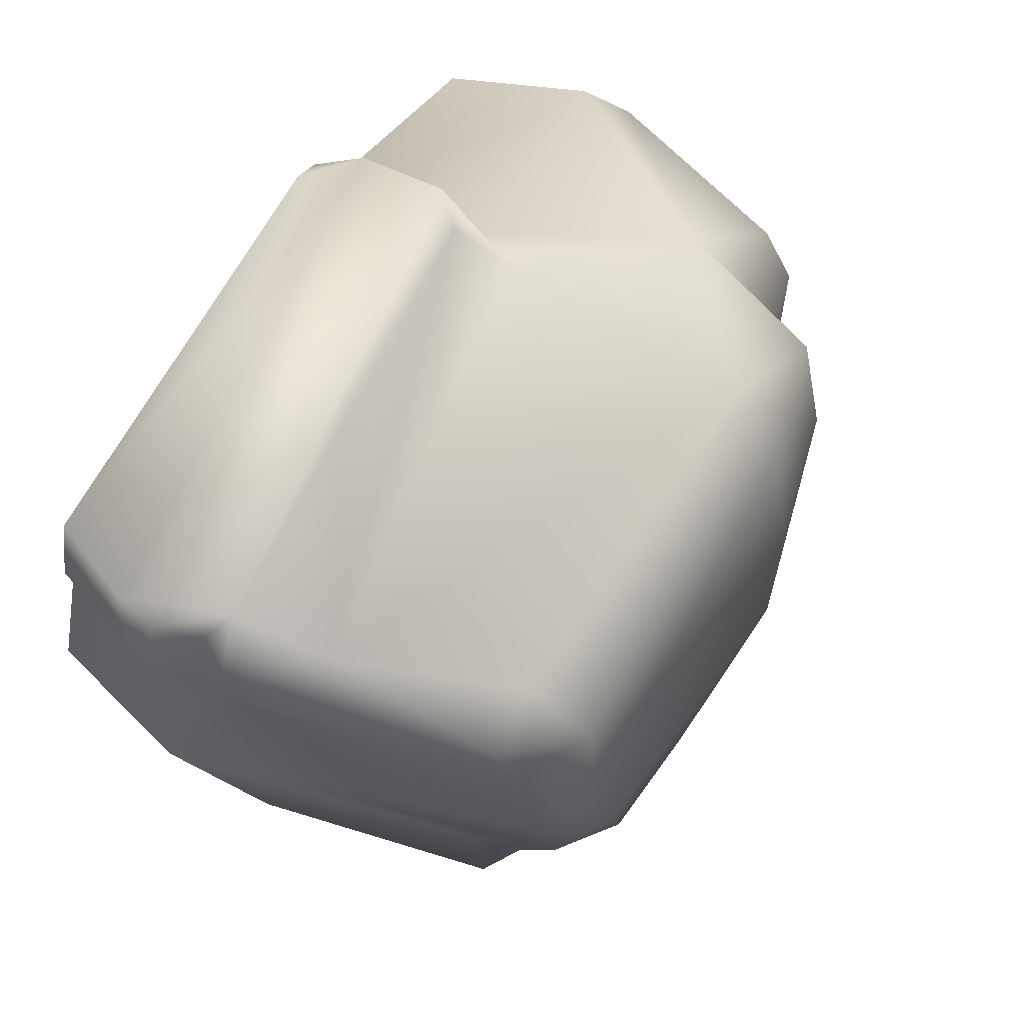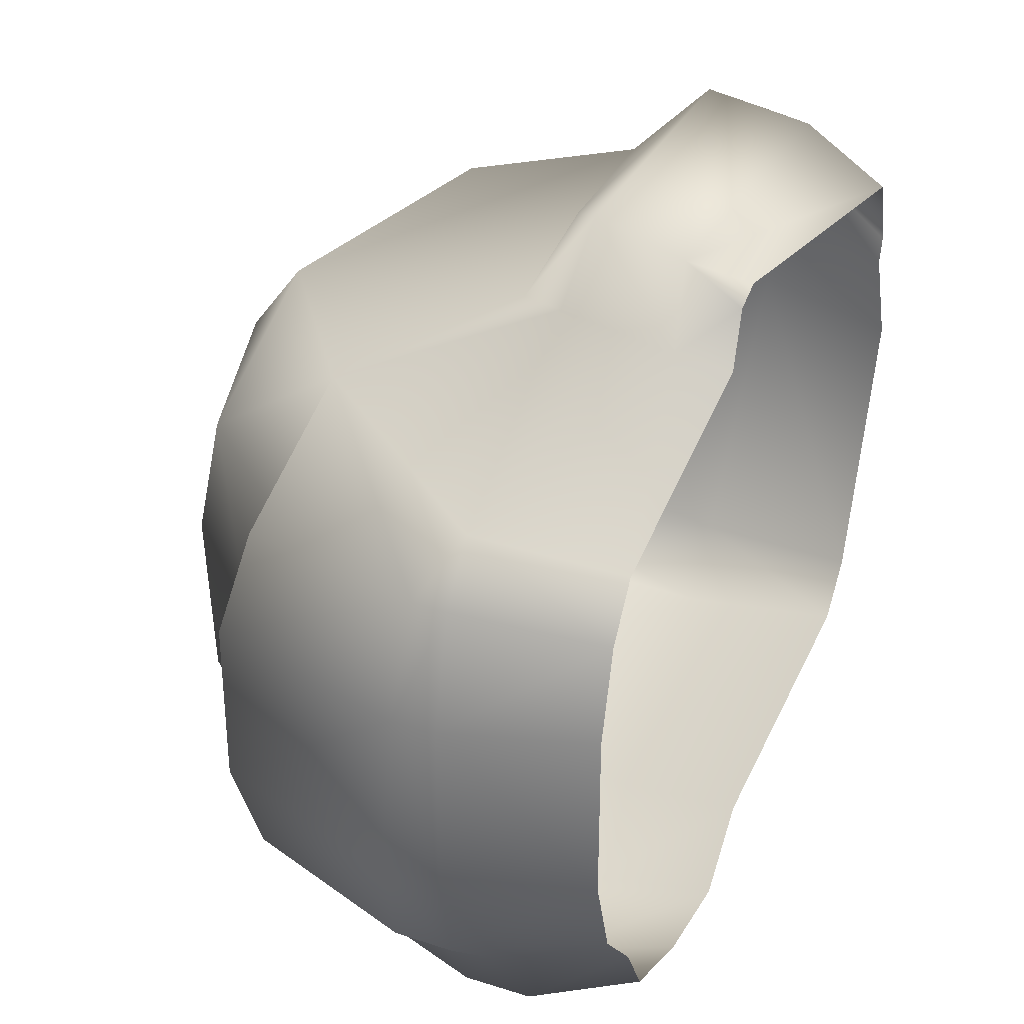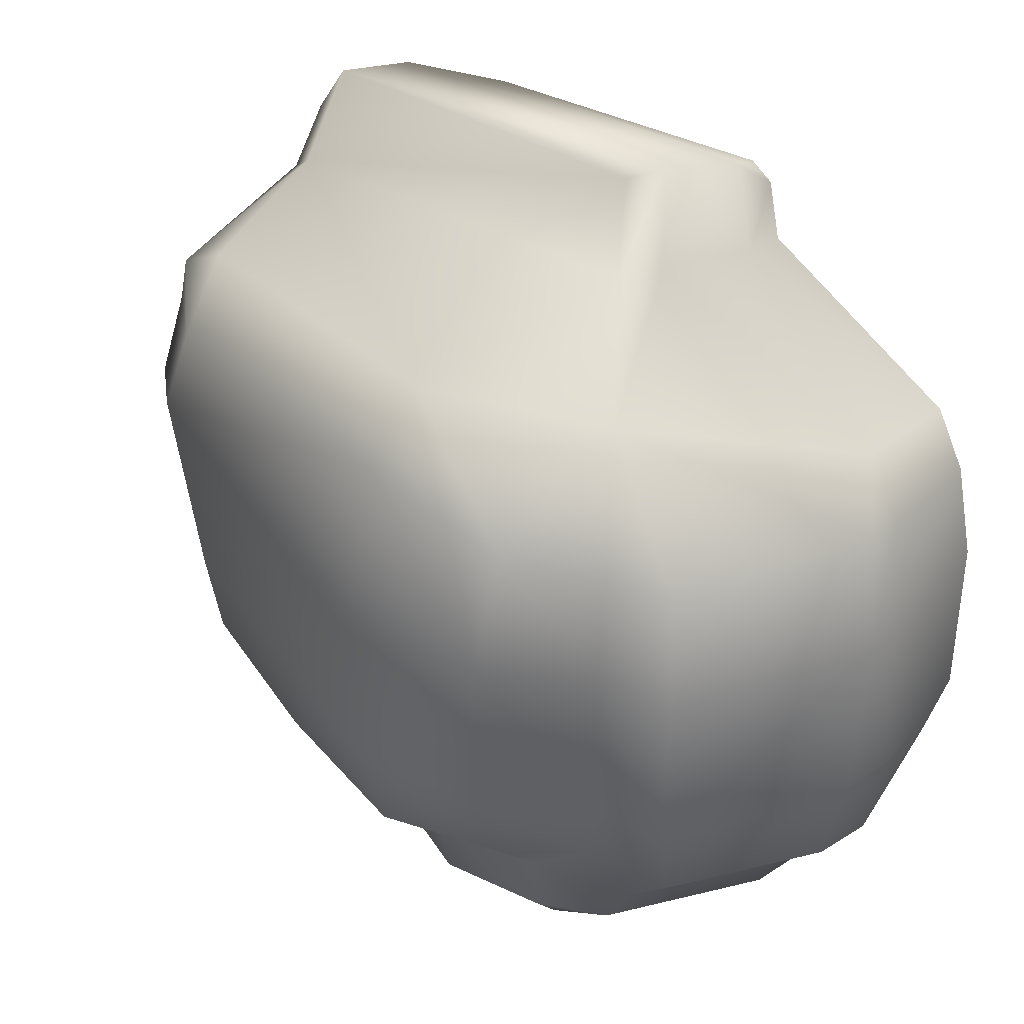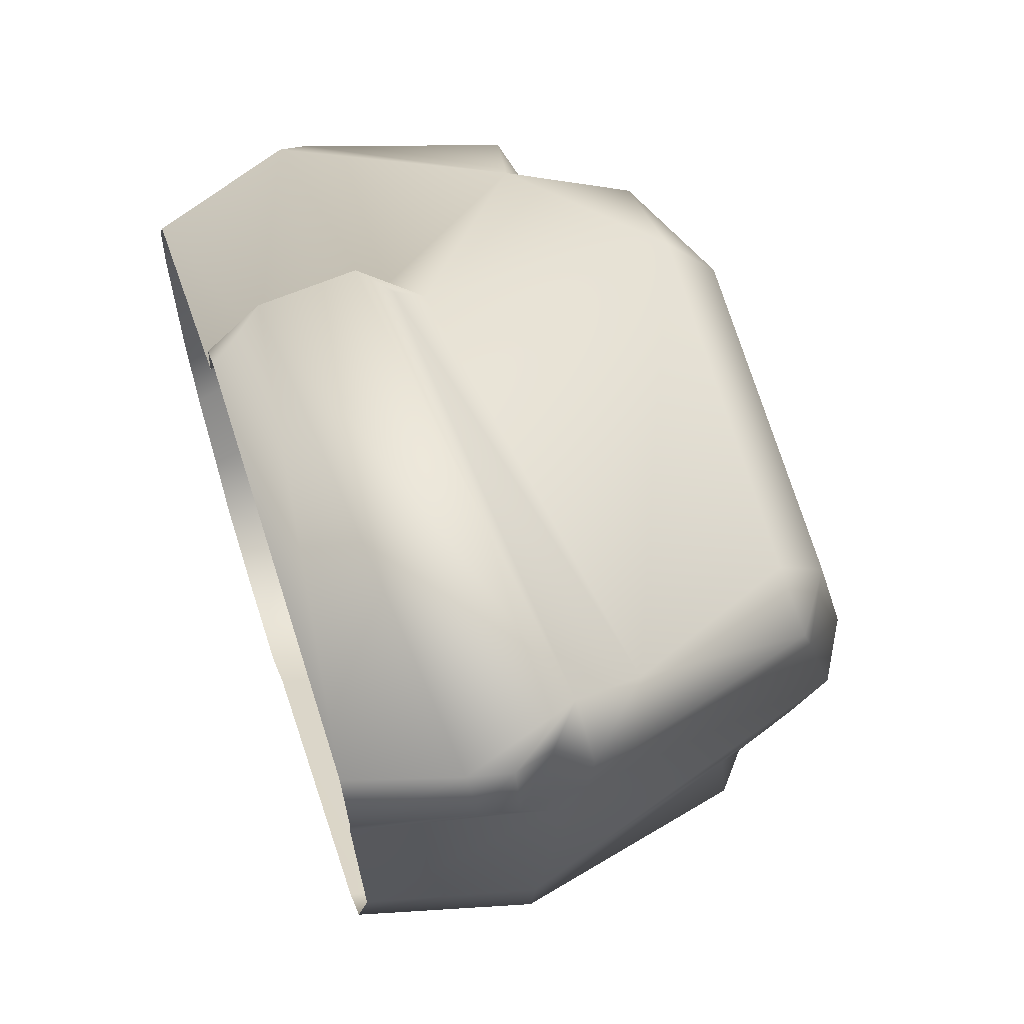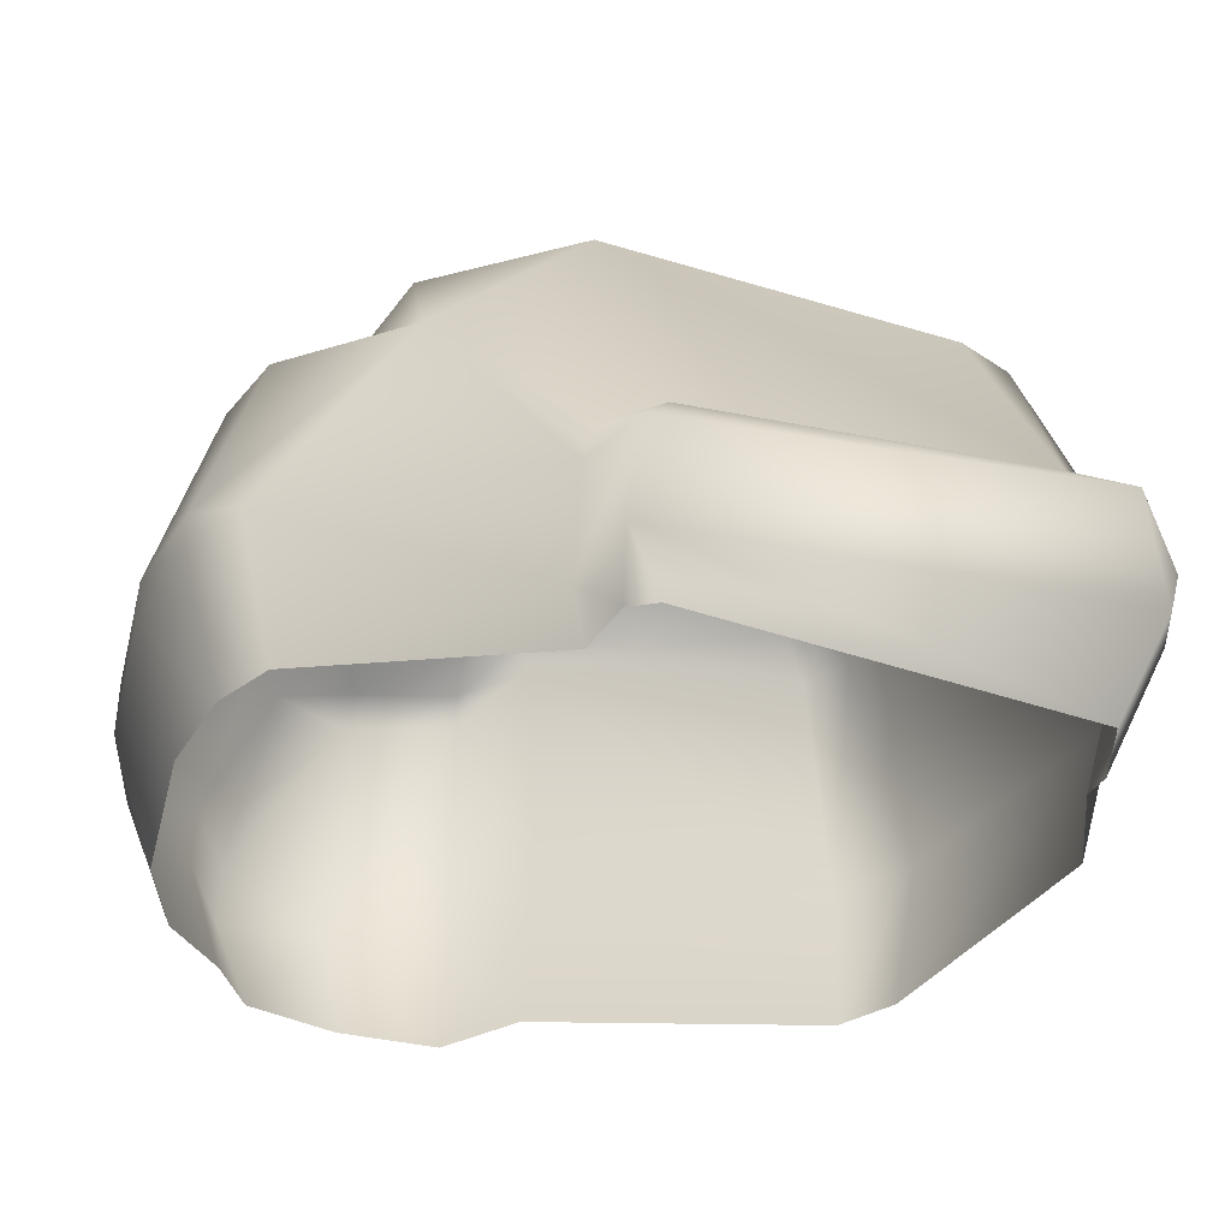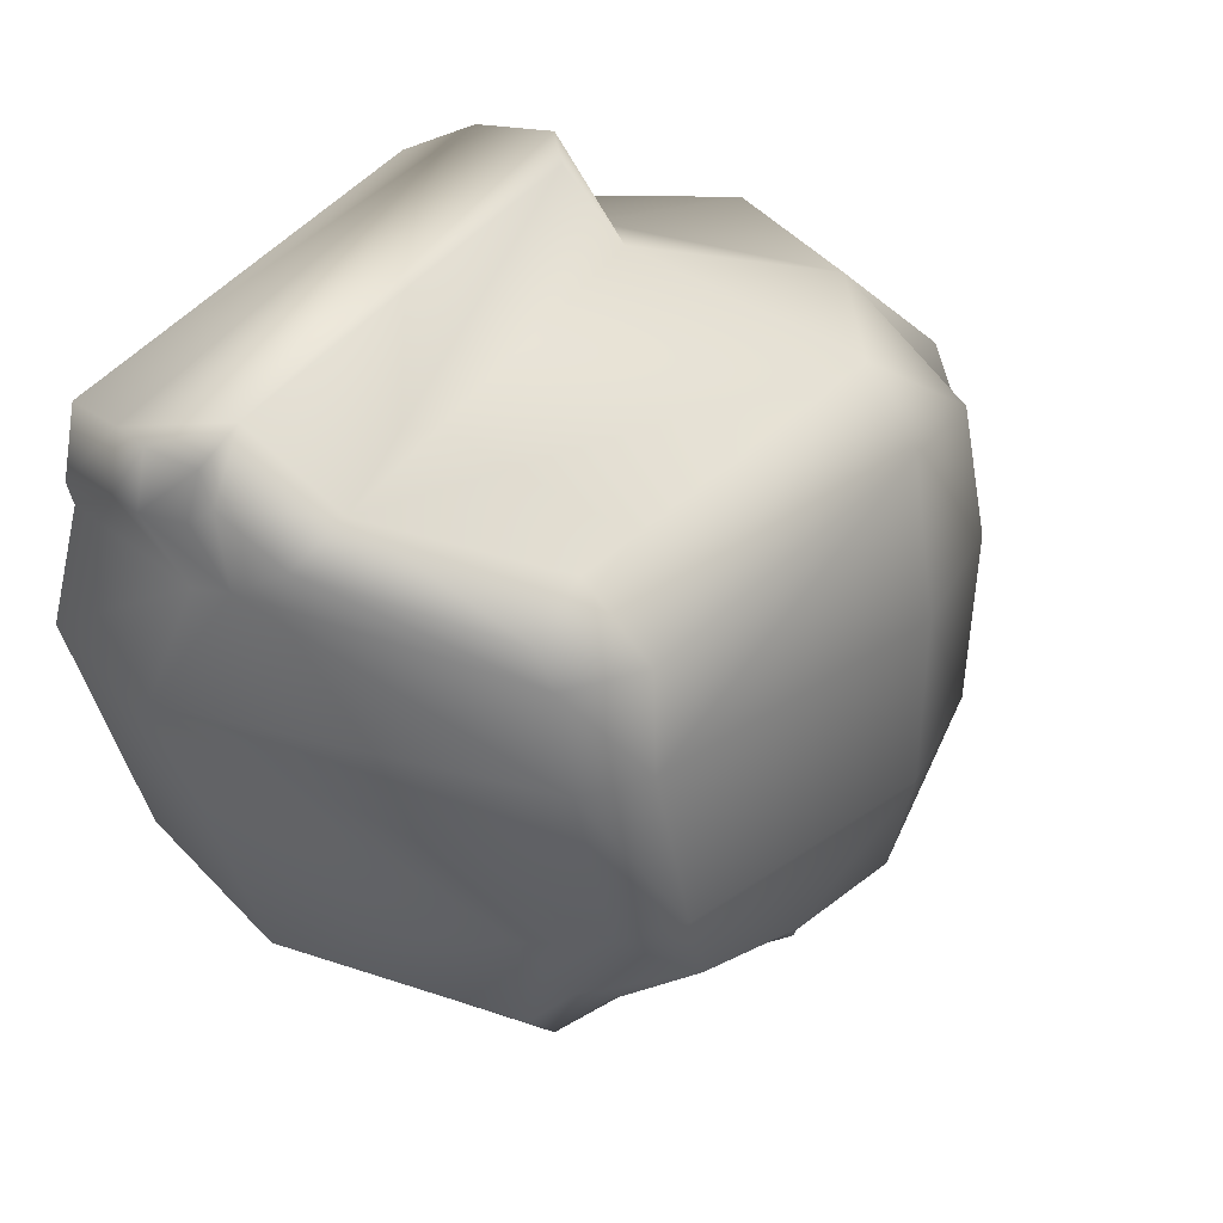
<metadata>
{"format":"obj","ext":"obj","renderer":"f3d","projection":"perspective","resolution":1024,"background":"white","views":[{"elev":62.7,"azim":120.8,"up":"+Z"},{"elev":31.4,"azim":-64.6,"up":"+Z"},{"elev":35.9,"azim":-128.9,"up":"+Z"},{"elev":61.9,"azim":71.9,"up":"+Z"},{"elev":-39.2,"azim":-14.5,"up":"+Y"},{"elev":35.6,"azim":127.8,"up":"+Z"}]}
</metadata>
<code>
g febg_tropical_001_cliff_02
v -3.003 4.009 -3.568
v -3.343 3.991 -2.985
v -3.779 2.059 -3.171
v -3.395 1.938 -3.981
v -3.781 1.363 -3.168
v -3.383 1.174 -3.972
v -2.132 1.331 -4.346
v -3.398 -0.0003209 -2.923
v -3.028 -0.0003209 -3.583
v -2.024 -0.0003209 -3.896
v -0.9085 -0.0003209 -3.932
v -2.154 4.081 -4.105
v -0.7779 1.547 -4.375
v -0.1997 -0.0003209 -3.197
v -0.8565 4.417 -4.14
v -0.002448 1.857 -3.499
v 3.024 -0.0003209 -2.44
v -2.153 4.375 -3.795
v -0.9085 4.687 -3.931
v -0.1933 4.682 -3.238
v 3.216 1.88 -2.823
v -2.319 4.5 -2.954
v -3.343 3.991 -2.985
v -3.128 4.384 -2.218
v -0.9746 4.845 -3.118
v -0.3725 4.944 -3.131
v -1.015 5.678 -2.49
v -2.454 5.036 -2.384
v -2.464 5.563 -1.325
v -3.37 4.567 -1.305
v 3.901 1.939 -2.111
v 3.483 -0.0003209 -1.879
v 4.818 1.669 1.17
v 4.363 -0.0003209 1.017
v 4.492 1.99 2.348
v 3.968 -0.0003209 2.105
v 4.366 2.345 2.377
v 3.569 5.363 1.157
v 3.481 5.094 2.075
v 3.045 5.363 -0.8259
v 3.268 4.471 -1.161
v 2.965 4.849 -1.793
v 3.291 4.561 -2.072
v 2.884 4.552 -2.506
v 0.9714 4.849 -2.698
v 2.55 4.909 -2.149
v 2.147 5.712 -1.628
v 3.045 5.363 -0.8259
v 0.6306 5.739 -2.156
v 2.41 5.734 -0.8289
v 3.569 5.363 1.157
v -1.009 5.944 -1.294
v 2.933 5.734 1.16
v 3.481 5.094 2.075
v -0.9964 5.976 0.6478
v -2.581 5.561 0.5845
v -3.37 4.561 0.5024
v -1.015 5.678 2.34
v -2.596 5.253 1.931
v -3.141 4.294 1.478
v -2.624 3.777 2.864
v 2.709 5.531 2.062
v -1.019 5.088 3.105
v 3.536 4.963 2.489
v 2.89 4.909 2.832
v 3.701 3.104 3.1
v 4.239 2.918 2.753
v 4.366 2.345 2.377
v -1.018 2.357 3.373
v 4.482 2.353 3.279
v 4.057 2.293 3.882
v -0.615 1.936 4.242
v -0.8987 1.62 4.375
v -1.185 1.867 3.394
v 4.434 1.977 2.962
v 4.288 2.007 3.43
v 4.615 1.572 2.997
v 4.492 1.99 2.348
v 4.458 1.564 3.566
v 4.526 1.172 2.969
v 3.968 -0.0003209 2.105
v 4.039 -0.0003209 2.386
v 4.343 1.117 3.539
v 3.844 -0.0003209 3.128
v -0.9674 0.5973 4.116
v -0.5788 -0.0003209 3.815
v -0.8804 -0.0003209 3.671
v -1.214 0.5846 3.175
v -1.055 -0.0003209 3.037
v -3.654 -0.0003209 2.069
v -4.081 1.533 2.372
v -4.036 -0.0003209 1.49
v -4.507 1.911 1.744
v -4.507 1.533 1.743
v -4.805 1.533 0.5097
v -4.282 -0.0003209 0.5128
v -4.282 -0.0003209 -1.316
v -4.818 2.027 0.5034
v -3.913 4.092 1.607
v -3.141 4.294 1.478
v -4.21 4.35 0.5083
v -3.37 4.561 0.5024
v -4.21 4.35 -1.311
v -3.37 4.567 -1.305
v -4.805 1.533 -1.329
v -4.813 2.179 -1.33
v -4.031 4.092 -2.283
v -3.128 4.384 -2.218
v -3.343 3.991 -2.985
v -4.54 1.533 -2.502
v -3.983 -0.0003209 -2.269
v -4.54 2.193 -2.507
v -3.779 2.059 -3.171
v -3.781 1.363 -3.168
v -3.398 -0.0003209 -2.923
g febg_tropical_001_cliff_02_0
f 3 2 1
f 4 3 1
f 5 3 4
f 6 5 4
f 4 7 6
f 8 5 6
f 9 8 6
f 9 6 7
f 10 9 7
f 10 7 11
f 12 4 1
f 7 4 12
f 7 13 11
f 13 14 11
f 13 7 15
f 7 12 15
f 16 14 13
f 16 13 15
f 14 16 17
f 18 12 1
f 19 15 12
f 18 19 12
f 20 16 15
f 15 19 20
f 16 21 17
f 16 20 21
f 1 22 18
f 23 22 1
f 22 23 24
f 25 19 18
f 22 25 18
f 19 25 26
f 19 26 20
f 22 27 25
f 27 26 25
f 28 22 24
f 28 27 22
f 29 28 24
f 27 28 29
f 30 29 24
f 21 31 17
f 31 32 17
f 31 33 32
f 33 34 32
f 34 33 35
f 36 34 35
f 35 33 37
f 33 38 37
f 38 39 37
f 40 38 33
f 33 41 40
f 31 41 33
f 40 41 42
f 31 43 41
f 43 31 21
f 43 42 41
f 44 43 21
f 42 43 44
f 21 20 44
f 20 45 44
f 20 26 45
f 46 42 44
f 46 44 45
f 47 42 46
f 47 46 45
f 48 42 47
f 45 26 49
f 49 47 45
f 49 26 27
f 48 47 50
f 47 49 50
f 51 48 50
f 27 52 49
f 50 49 52
f 52 27 29
f 53 51 50
f 50 52 53
f 51 53 54
f 52 29 55
f 52 55 53
f 29 56 55
f 29 30 56
f 56 30 57
f 55 58 53
f 55 56 58
f 57 59 56
f 56 59 58
f 60 59 57
f 60 61 59
f 53 58 62
f 53 62 54
f 59 63 58
f 61 63 59
f 62 58 63
f 64 54 62
f 65 62 63
f 65 64 62
f 65 63 66
f 65 66 64
f 54 64 67
f 66 67 64
f 68 54 67
f 69 63 61
f 63 69 66
f 67 70 68
f 70 67 66
f 71 70 66
f 66 69 72
f 71 66 72
f 72 69 73
f 71 72 73
f 74 69 61
f 69 74 73
f 75 68 70
f 75 70 76
f 76 70 71
f 75 77 68
f 75 76 77
f 77 78 68
f 76 79 77
f 79 76 71
f 77 80 78
f 77 79 80
f 78 80 81
f 80 82 81
f 79 83 80
f 80 83 82
f 79 71 83
f 83 84 82
f 85 83 71
f 83 85 84
f 85 86 84
f 73 85 71
f 86 85 87
f 88 85 73
f 87 85 88
f 87 88 89
f 74 88 73
f 88 90 89
f 91 88 74
f 90 88 91
f 91 74 61
f 92 90 91
f 91 61 93
f 94 92 91
f 93 94 91
f 92 94 95
f 96 92 95
f 96 95 97
f 98 95 94
f 93 98 94
f 61 99 93
f 99 61 100
f 93 99 101
f 99 100 101
f 98 93 101
f 100 102 101
f 103 101 102
f 101 103 98
f 104 103 102
f 95 105 97
f 95 98 105
f 103 106 98
f 98 106 105
f 103 104 107
f 106 103 107
f 104 108 107
f 108 109 107
f 97 105 110
f 105 106 110
f 111 97 110
f 112 106 107
f 112 107 109
f 106 112 110
f 113 112 109
f 112 113 110
f 113 114 110
f 110 114 111
f 114 115 111

</code>
